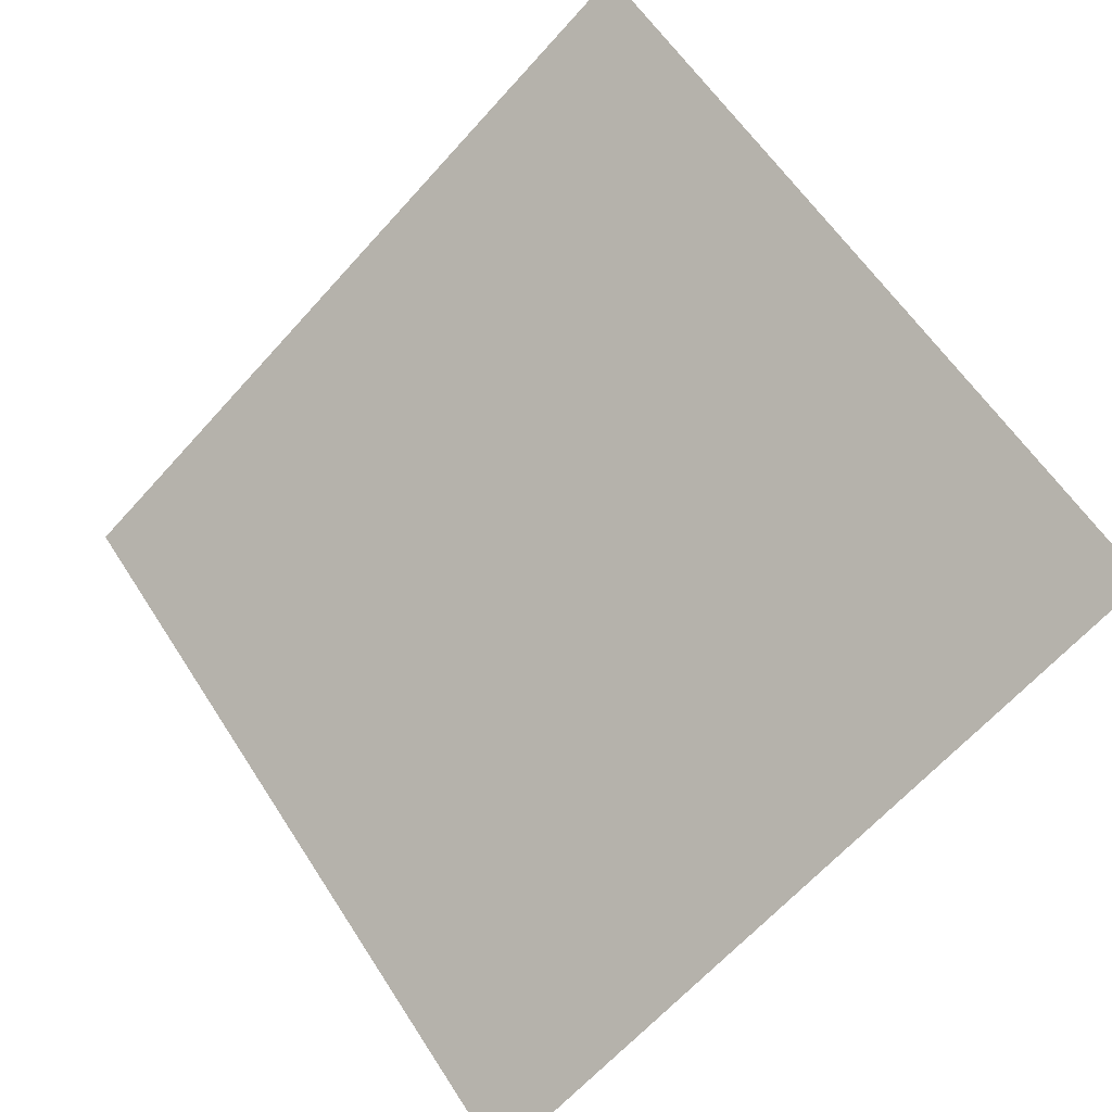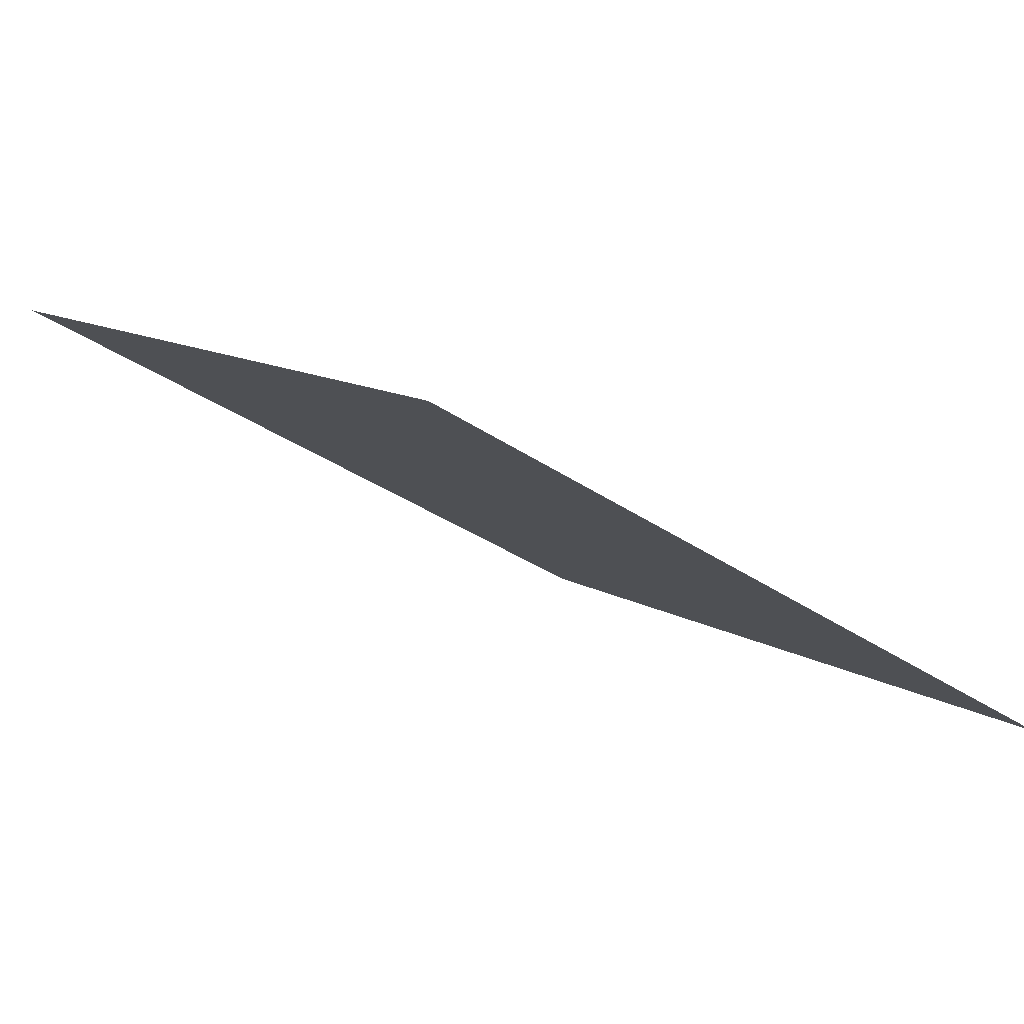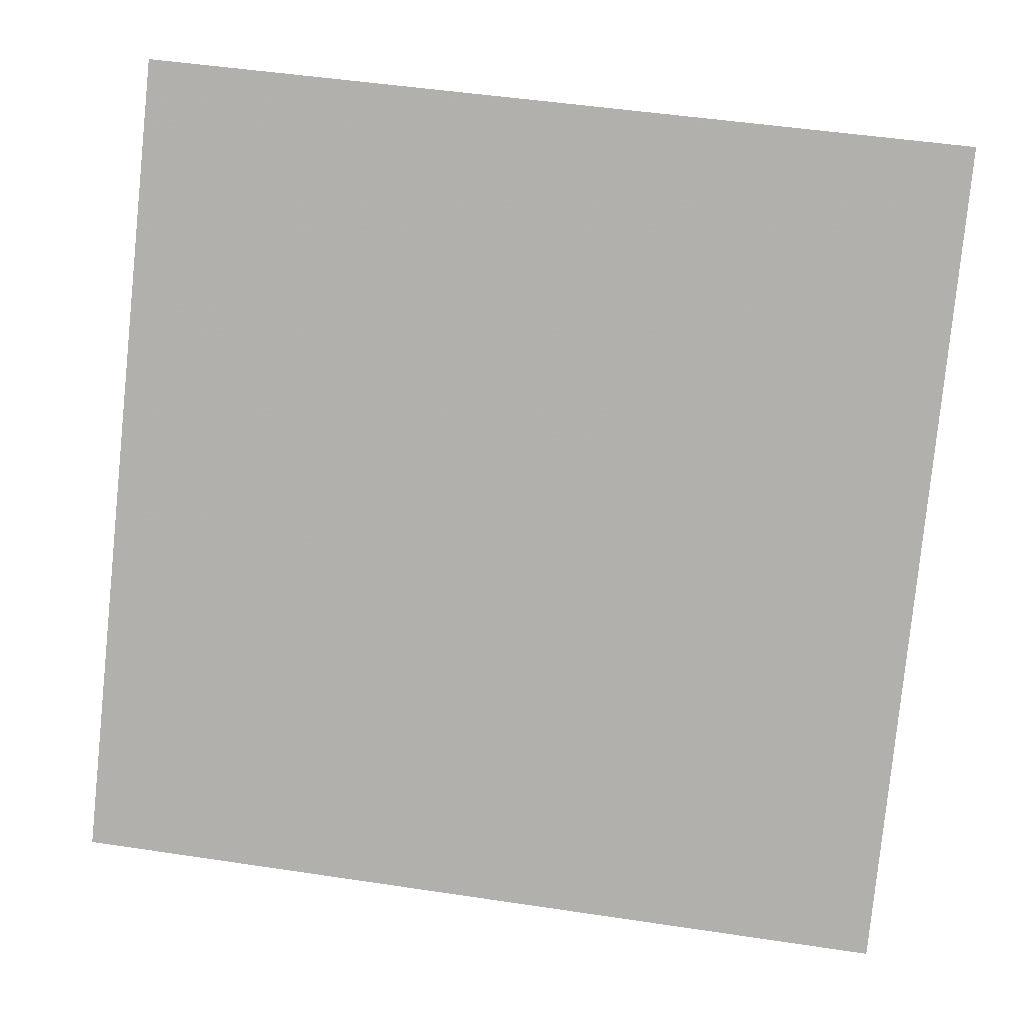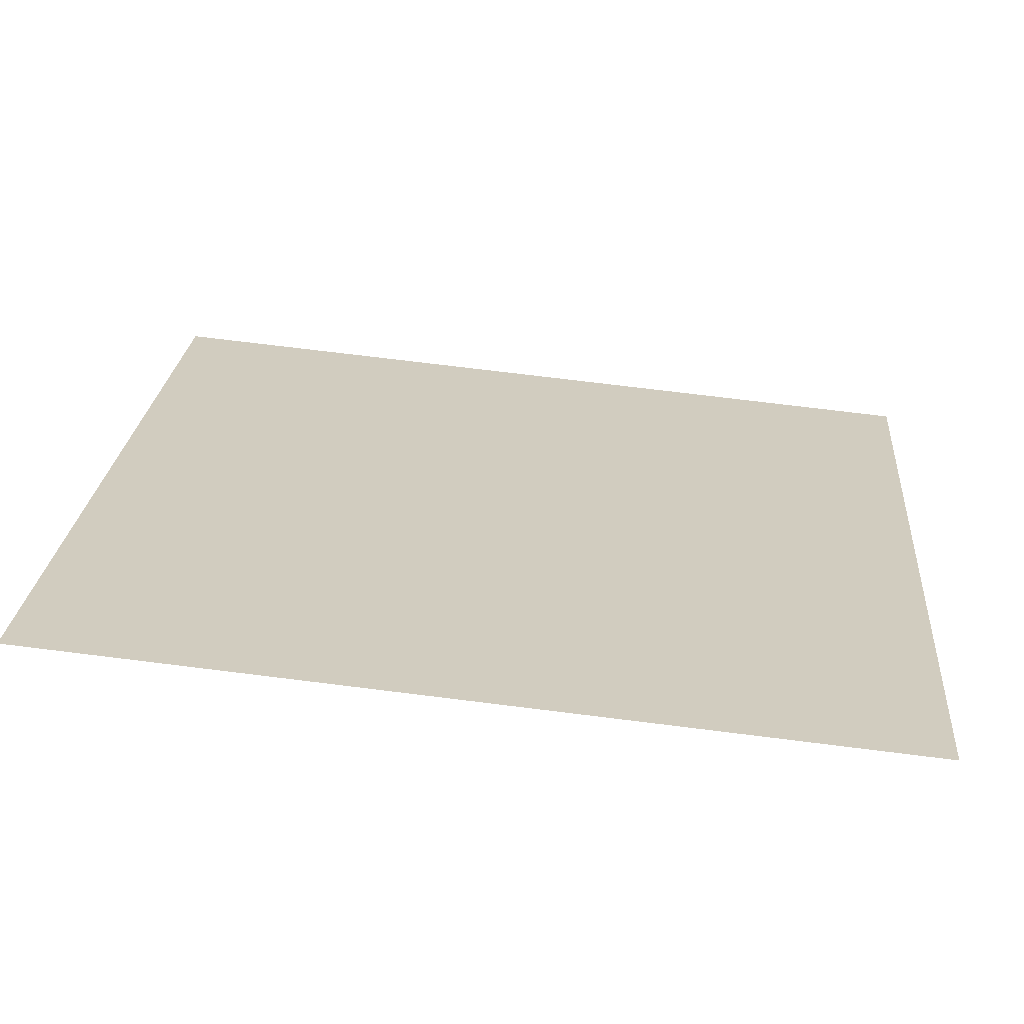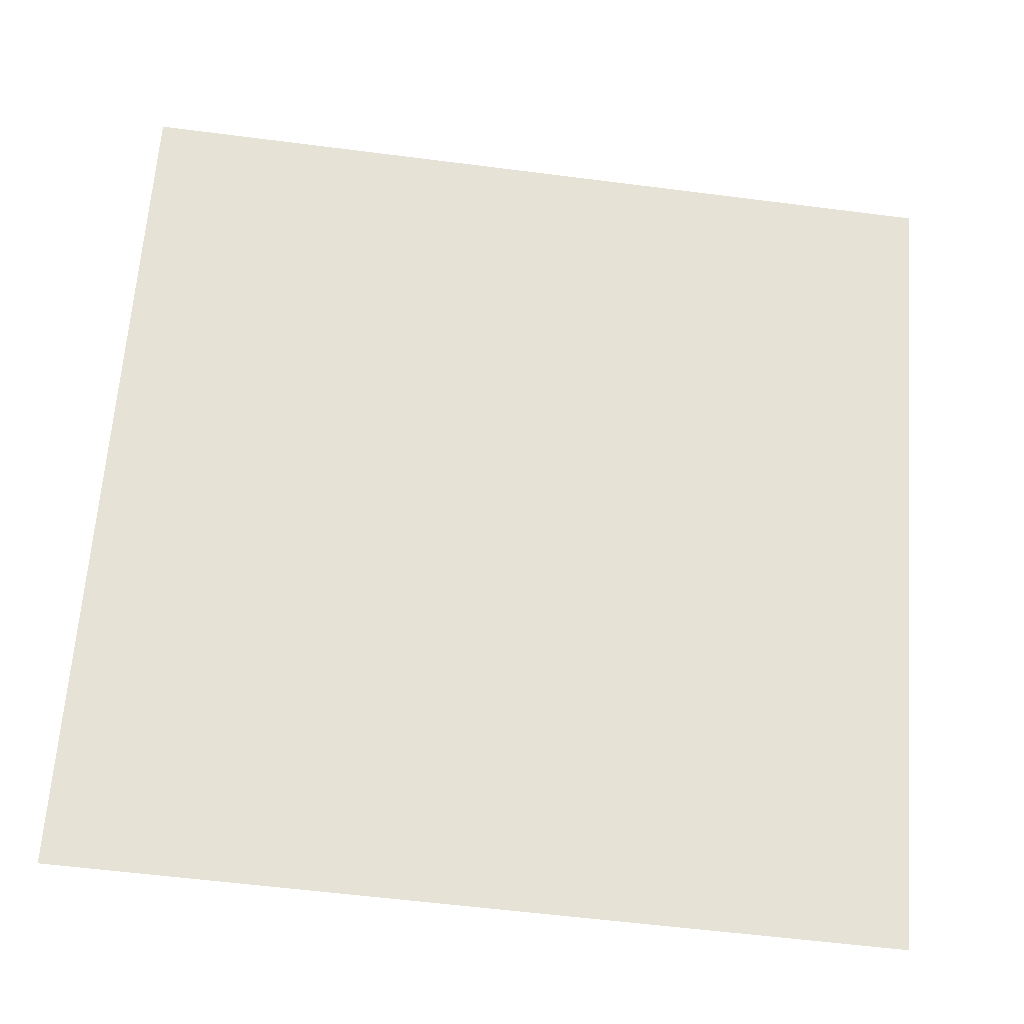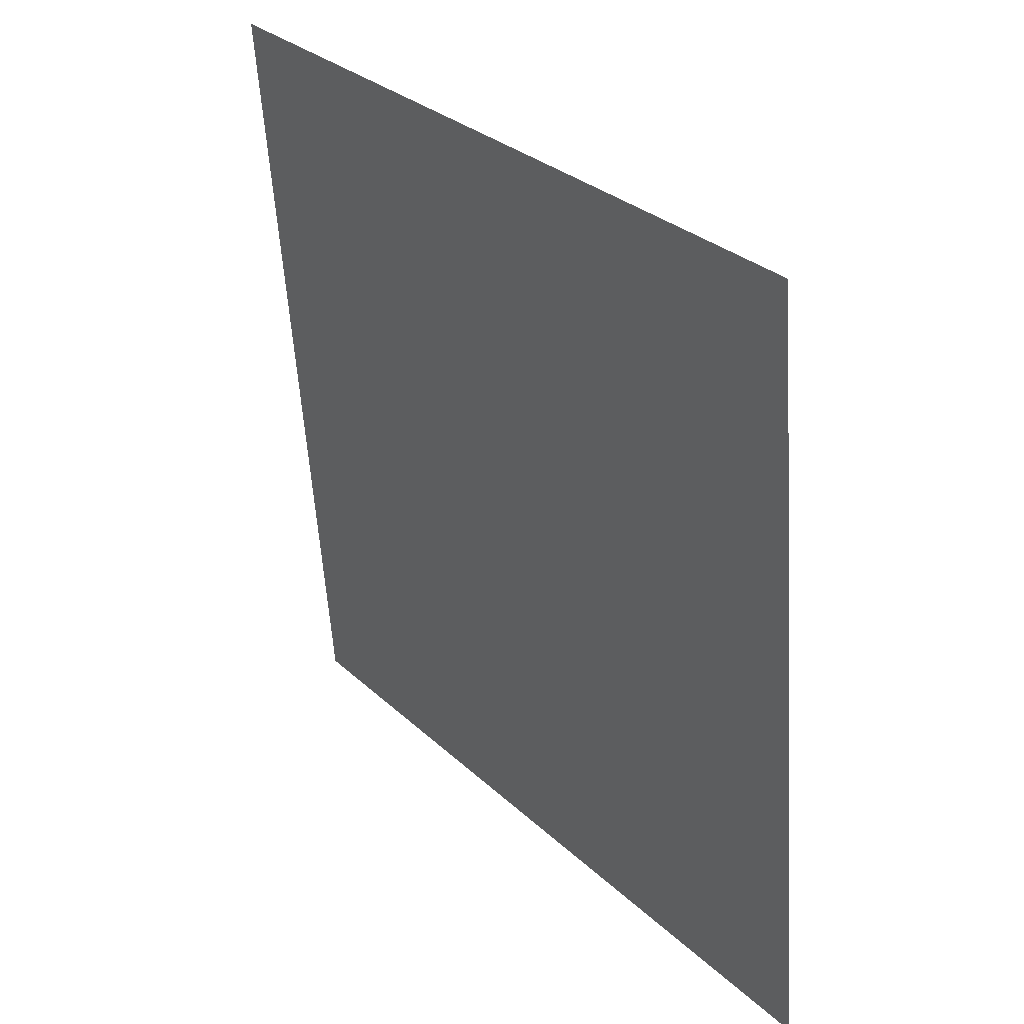
<metadata>
{"format":"obj","ext":"obj","renderer":"f3d","projection":"perspective","resolution":1024,"background":"white","views":[{"elev":61.0,"azim":-122.0,"up":"+Y"},{"elev":-35.0,"azim":136.8,"up":"+Y"},{"elev":46.5,"azim":8.0,"up":"+Z"},{"elev":76.5,"azim":-174.3,"up":"+Z"},{"elev":-62.0,"azim":171.1,"up":"+Z"},{"elev":-57.3,"azim":-87.6,"up":"+Z"}]}
</metadata>
<code>
v -0.03337 0.7632 0.4759
v -0.03993 0.7633 0.476
v -0.03981 0.7672 0.4812
v -0.03325 0.7671 0.4812
f 4 3 2 1

</code>
